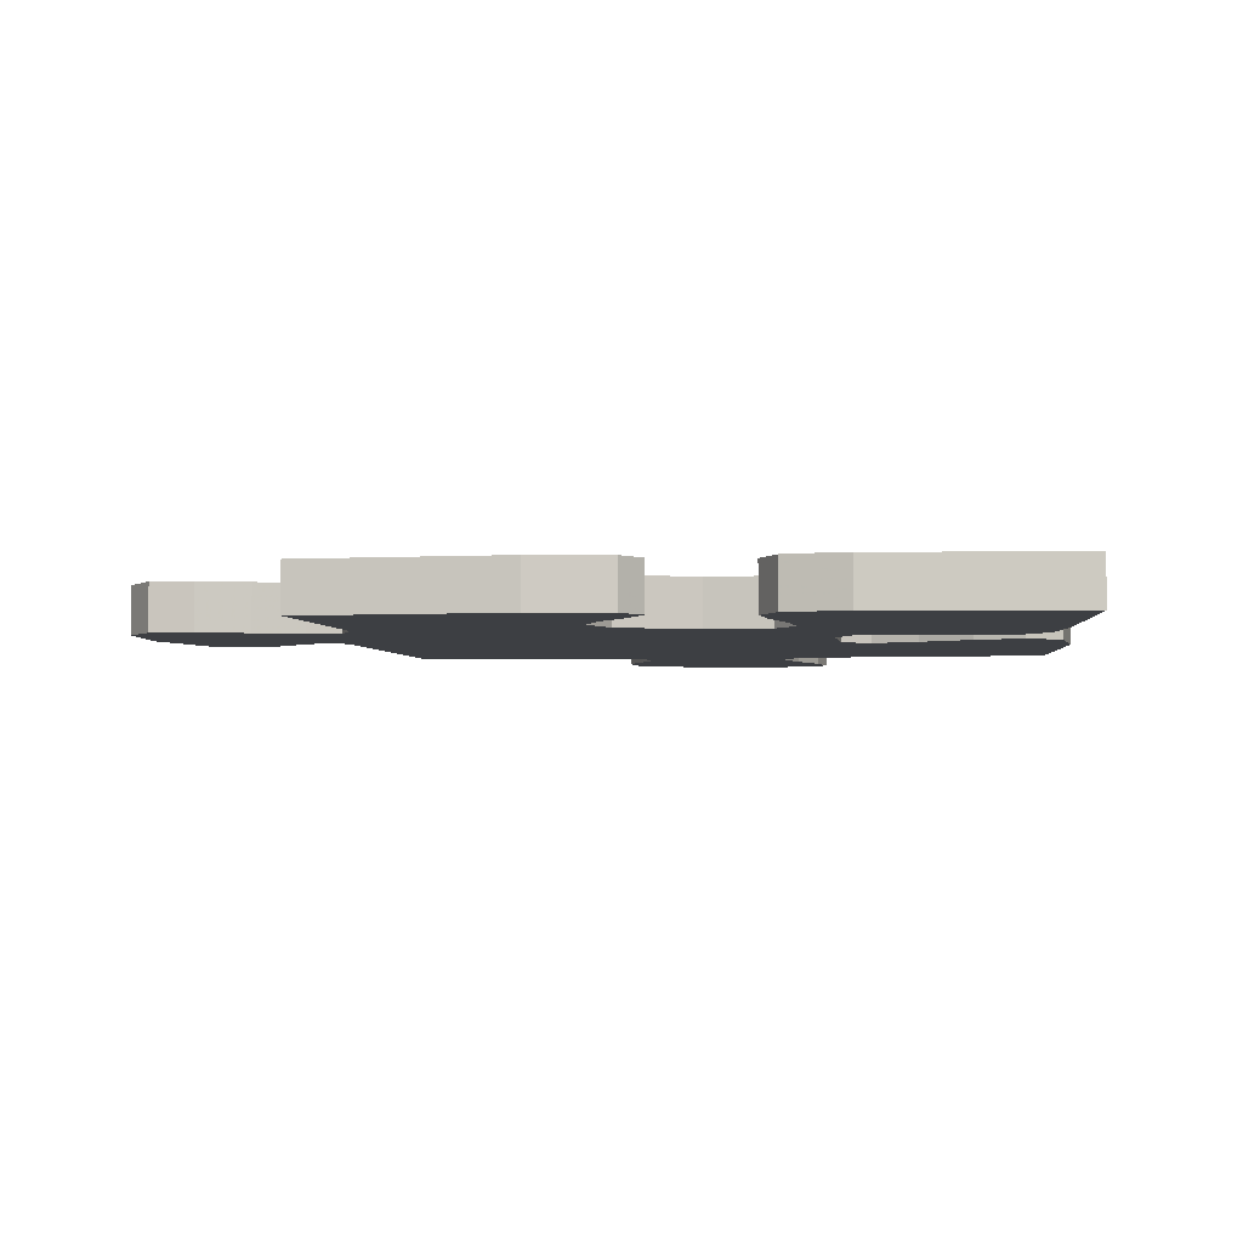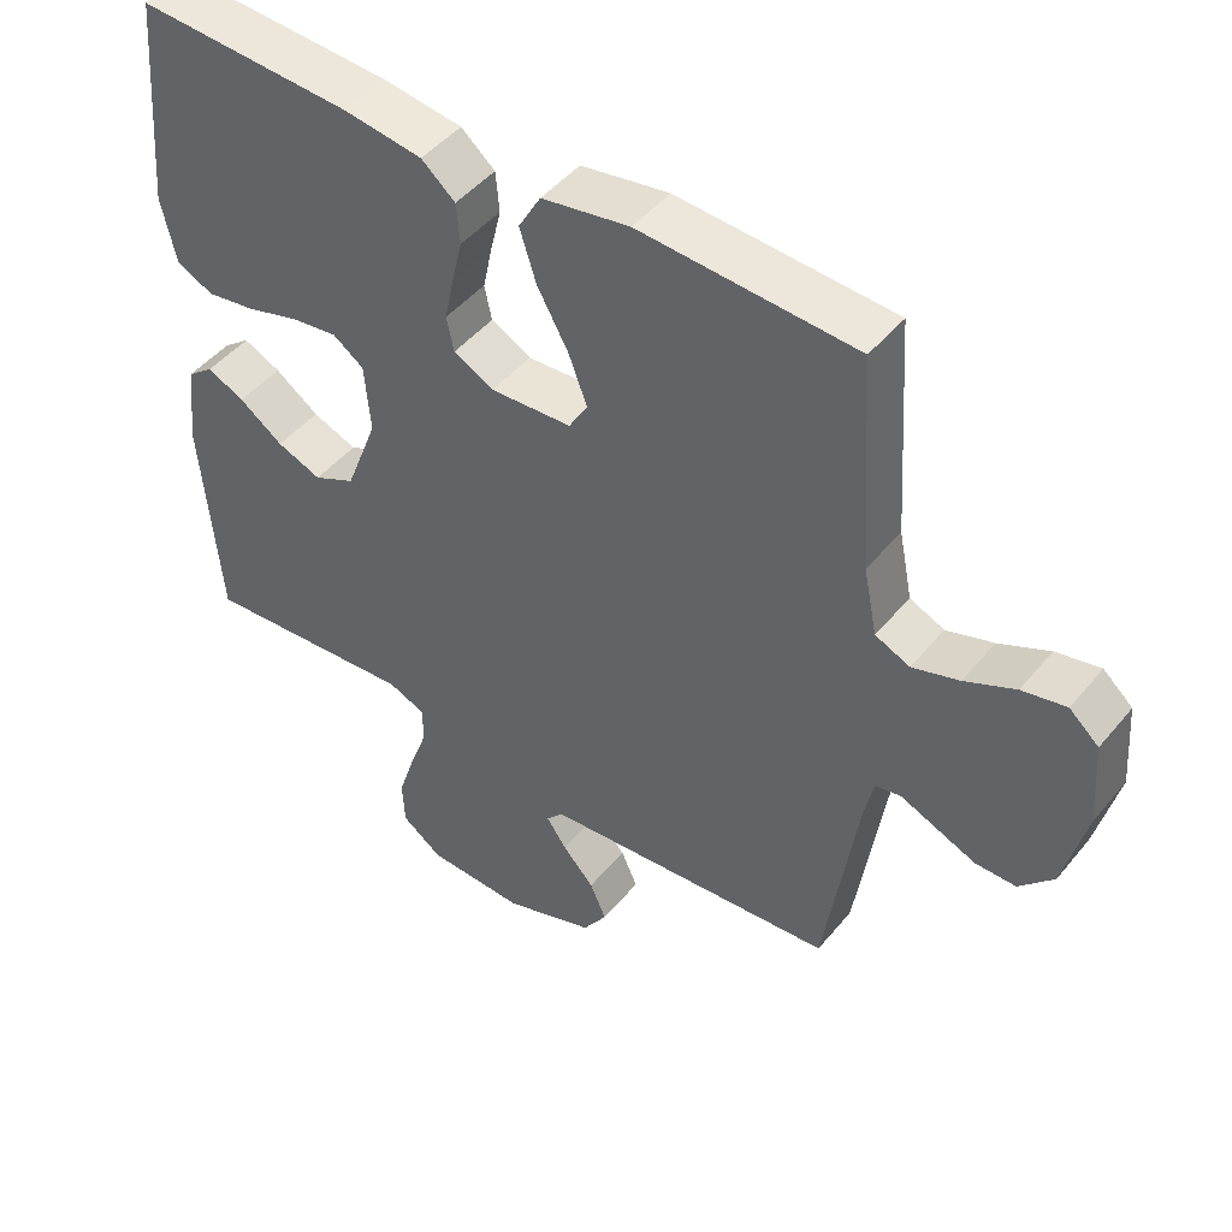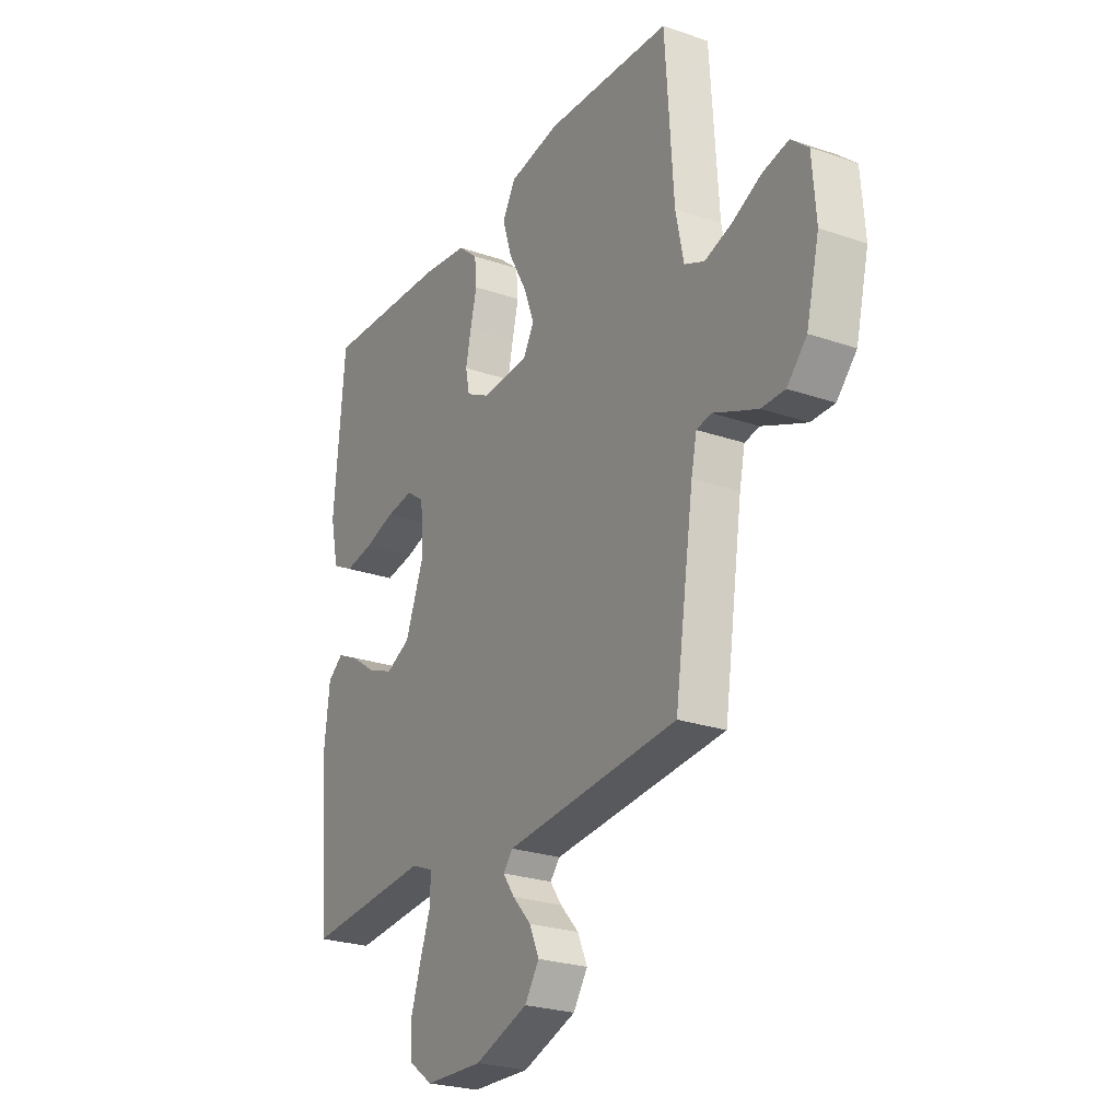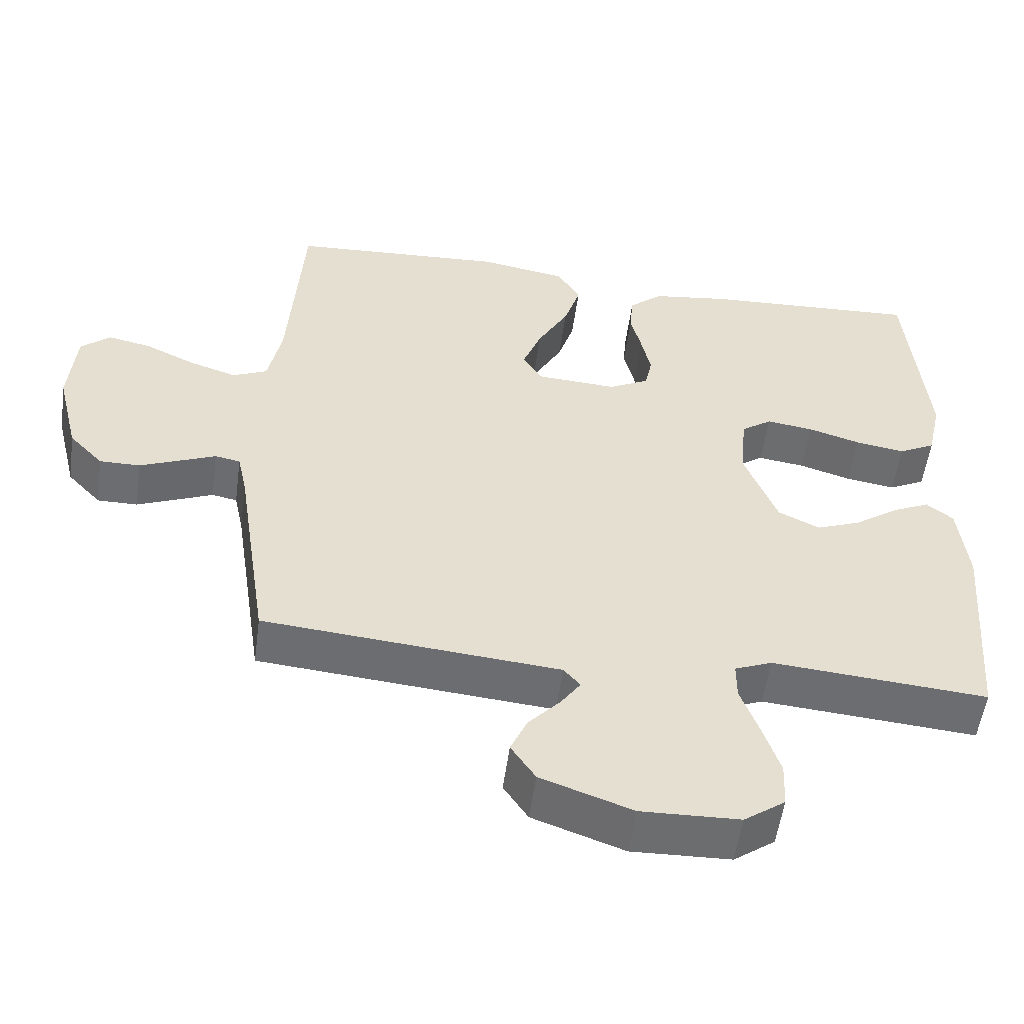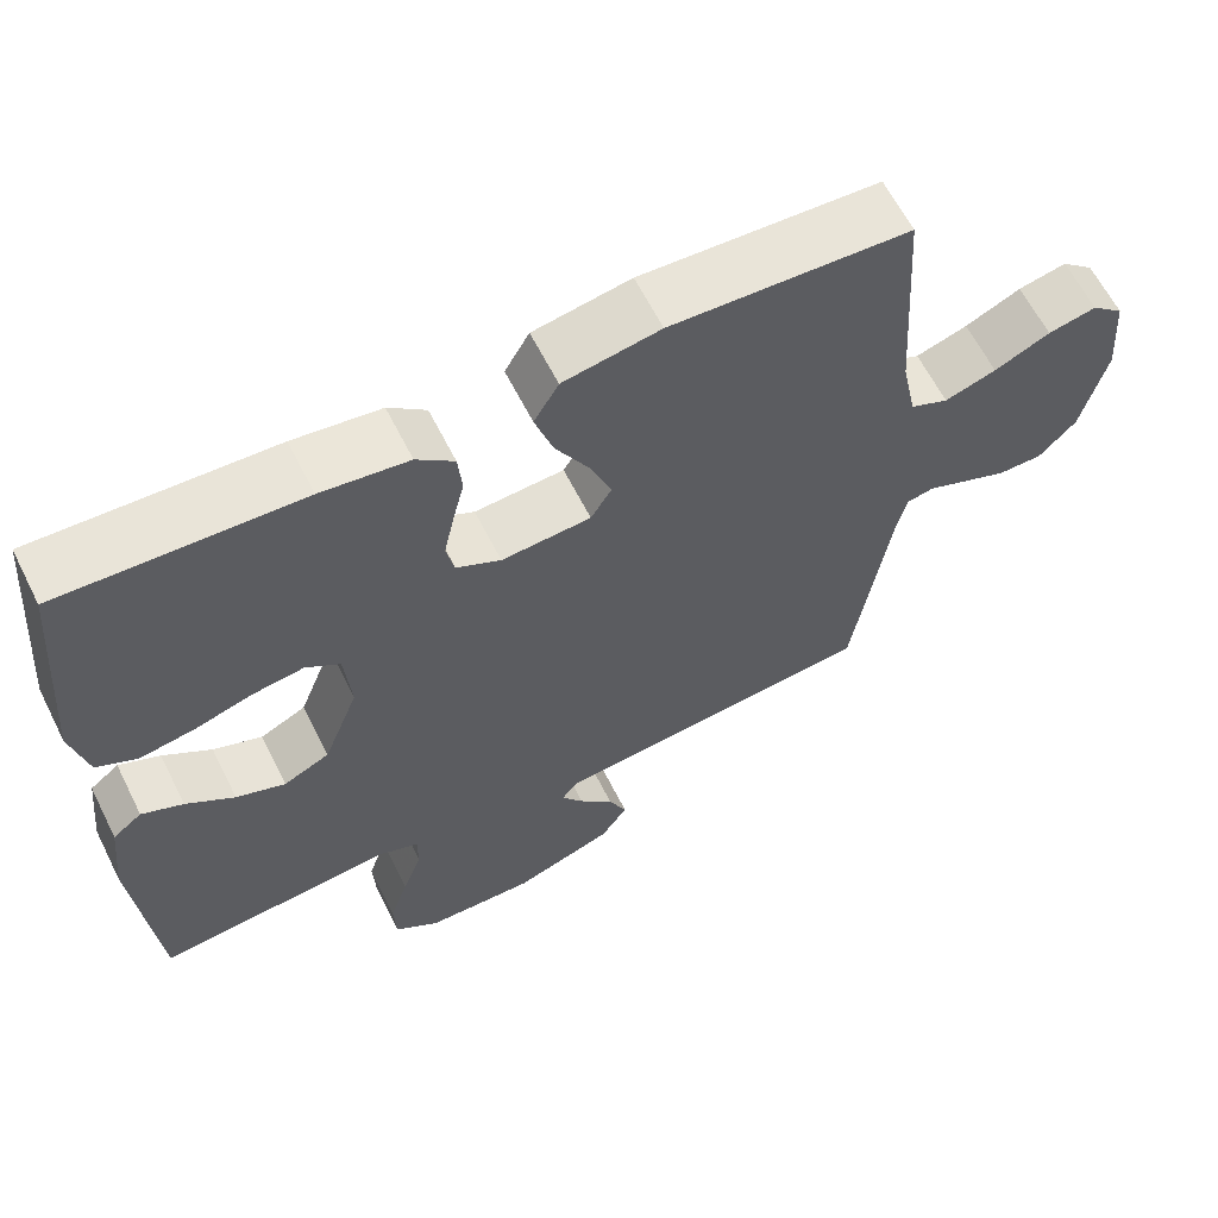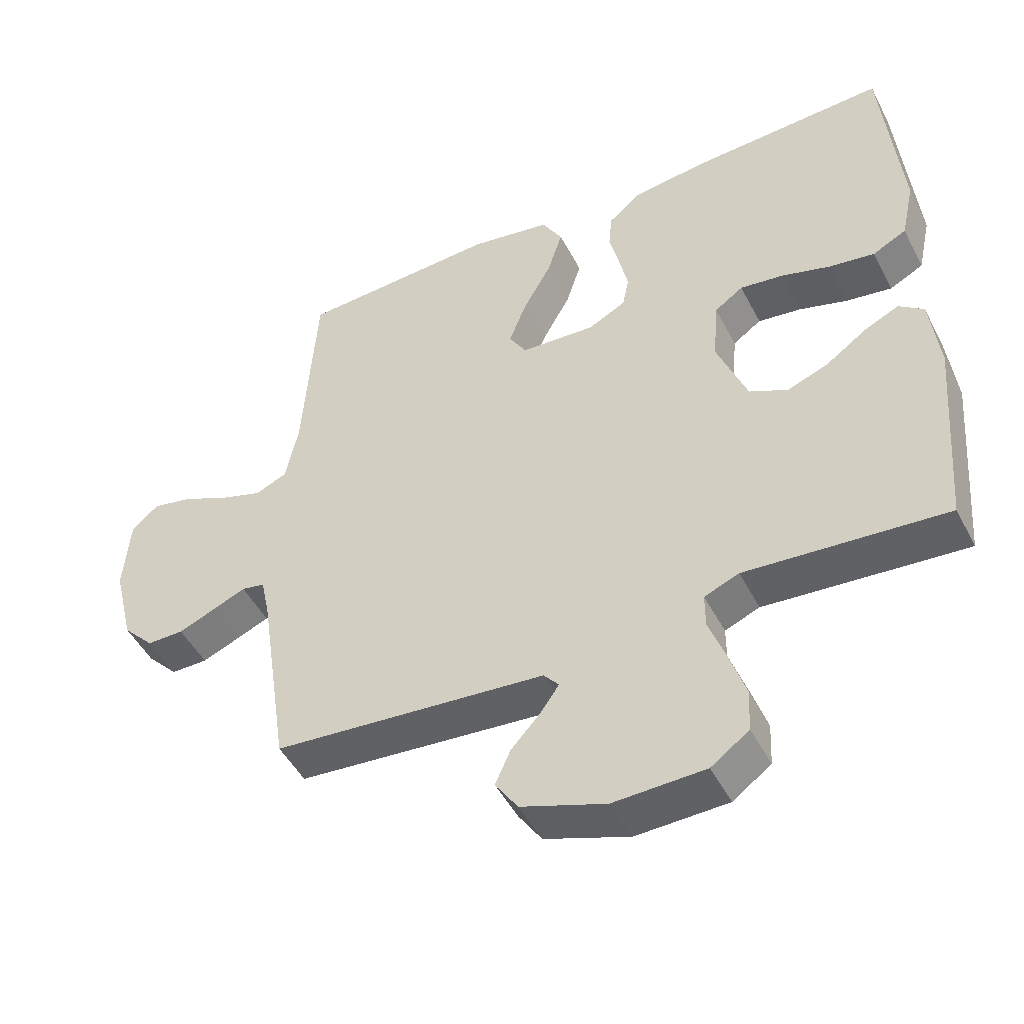
<metadata>
{"format":"obj","ext":"obj","renderer":"f3d","projection":"perspective","resolution":1024,"background":"white","views":[{"elev":-3.9,"azim":-84.6,"up":"+Y"},{"elev":46.9,"azim":37.2,"up":"+Z"},{"elev":-25.1,"azim":60.8,"up":"+Z"},{"elev":-54.0,"azim":172.3,"up":"+Z"},{"elev":62.8,"azim":-26.7,"up":"+Z"},{"elev":-48.2,"azim":-153.4,"up":"+Z"}]}
</metadata>
<code>
v 0.5 0.07 0.5
v 0.52 0.07 0.2
v 0.539 0.07 0.107
v 0.587 0.07 0.086
v 0.652 0.07 0.107
v 0.722 0.07 0.14
v 0.783 0.07 0.153
v 0.824 0.07 0.117
v 0.833 0.07 0
v 0.802 0.07 -0.126
v 0.755 0.07 -0.176
v 0.699 0.07 -0.176
v 0.643 0.07 -0.153
v 0.593 0.07 -0.132
v 0.558 0.07 -0.139
v 0.545 0.07 -0.2
v 0.5 0.07 -0.5
v 0.2 0.07 -0.527
v 0.089 0.07 -0.537
v 0.066 0.07 -0.564
v 0.094 0.07 -0.604
v 0.138 0.07 -0.652
v 0.161 0.07 -0.704
v 0.127 0.07 -0.755
v 0 0.07 -0.8
v -0.137 0.07 -0.796
v -0.194 0.07 -0.755
v -0.197 0.07 -0.691
v -0.173 0.07 -0.617
v -0.148 0.07 -0.548
v -0.148 0.07 -0.496
v -0.2 0.07 -0.475
v -0.5 0.07 -0.5
v -0.525 0.07 -0.2
v -0.512 0.07 -0.083
v -0.475 0.07 -0.054
v -0.423 0.07 -0.078
v -0.362 0.07 -0.121
v -0.3 0.07 -0.145
v -0.242 0.07 -0.117
v -0.197 0.07 0
v -0.205 0.07 0.096
v -0.248 0.07 0.126
v -0.313 0.07 0.117
v -0.386 0.07 0.095
v -0.455 0.07 0.084
v -0.506 0.07 0.11
v -0.526 0.07 0.2
v -0.5 0.07 0.5
v -0.2 0.07 0.485
v -0.09 0.07 0.47
v -0.043 0.07 0.43
v -0.038 0.07 0.374
v -0.053 0.07 0.312
v -0.066 0.07 0.251
v -0.056 0.07 0.203
v 0 0.07 0.174
v 0.113 0.07 0.181
v 0.139 0.07 0.225
v 0.113 0.07 0.293
v 0.07 0.07 0.37
v 0.047 0.07 0.442
v 0.078 0.07 0.496
v 0.2 0.07 0.517
v 0.5 0 0.5
v 0.52 0 0.2
v 0.539 0 0.107
v 0.587 0 0.086
v 0.652 0 0.107
v 0.722 0 0.14
v 0.783 0 0.153
v 0.824 0 0.117
v 0.833 0 0
v 0.802 0 -0.126
v 0.755 0 -0.176
v 0.699 0 -0.176
v 0.643 0 -0.153
v 0.593 0 -0.132
v 0.558 0 -0.139
v 0.545 0 -0.2
v 0.5 0 -0.5
v 0.2 0 -0.527
v 0.089 0 -0.537
v 0.066 0 -0.564
v 0.094 0 -0.604
v 0.138 0 -0.652
v 0.161 0 -0.704
v 0.127 0 -0.755
v 0 0 -0.8
v -0.137 0 -0.796
v -0.194 0 -0.755
v -0.197 0 -0.691
v -0.173 0 -0.617
v -0.148 0 -0.548
v -0.148 0 -0.496
v -0.2 0 -0.475
v -0.5 0 -0.5
v -0.525 0 -0.2
v -0.512 0 -0.083
v -0.475 0 -0.054
v -0.423 0 -0.078
v -0.362 0 -0.121
v -0.3 0 -0.145
v -0.242 0 -0.117
v -0.197 0 0
v -0.205 0 0.096
v -0.248 0 0.126
v -0.313 0 0.117
v -0.386 0 0.095
v -0.455 0 0.084
v -0.506 0 0.11
v -0.526 0 0.2
v -0.5 0 0.5
v -0.2 0 0.485
v -0.09 0 0.47
v -0.043 0 0.43
v -0.038 0 0.374
v -0.053 0 0.312
v -0.066 0 0.251
v -0.056 0 0.203
v 0 0 0.174
v 0.113 0 0.181
v 0.139 0 0.225
v 0.113 0 0.293
v 0.07 0 0.37
v 0.047 0 0.442
v 0.078 0 0.496
v 0.2 0 0.517
f 64 1 2
f 63 64 2
f 62 63 2
f 61 62 2
f 60 61 2
f 59 60 2 3
f 58 59 3 4
f 57 58 4
f 52 53 54
f 51 52 54
f 50 51 54
f 49 50 54
f 48 49 54
f 47 48 54
f 46 47 54
f 45 46 54
f 44 45 54
f 43 44 54 55
f 42 43 55 56
f 36 37 38
f 35 36 38
f 34 35 38
f 33 34 38
f 32 33 38
f 31 32 38 39
f 28 29 30
f 27 28 30
f 26 27 30
f 25 26 30
f 24 25 30
f 23 24 30
f 22 23 30
f 21 22 30
f 20 21 30 31
f 31 39 40
f 20 31 40
f 19 20 40
f 16 17 18
f 19 40 41
f 18 19 41
f 16 18 41
f 15 16 41
f 12 13 14
f 11 12 14
f 10 11 14
f 9 10 14
f 8 9 14
f 7 8 14
f 6 7 14
f 5 6 14
f 42 56 57
f 41 42 57
f 15 41 57
f 15 57 4
f 4 5 14 15
f 66 65 128
f 66 128 127
f 66 127 126
f 66 126 125
f 66 125 124
f 67 66 124 123
f 68 67 123 122
f 68 122 121
f 118 117 116
f 118 116 115
f 118 115 114
f 118 114 113
f 118 113 112
f 118 112 111
f 118 111 110
f 118 110 109
f 118 109 108
f 119 118 108 107
f 120 119 107 106
f 102 101 100
f 102 100 99
f 102 99 98
f 102 98 97
f 102 97 96
f 103 102 96 95
f 94 93 92
f 94 92 91
f 94 91 90
f 94 90 89
f 94 89 88
f 94 88 87
f 94 87 86
f 94 86 85
f 95 94 85 84
f 104 103 95
f 104 95 84
f 104 84 83
f 82 81 80
f 105 104 83
f 105 83 82
f 105 82 80
f 105 80 79
f 78 77 76
f 78 76 75
f 78 75 74
f 78 74 73
f 78 73 72
f 78 72 71
f 78 71 70
f 78 70 69
f 121 120 106
f 121 106 105
f 121 105 79
f 68 121 79
f 79 78 69 68
f 1 65 66 2
f 2 66 67 3
f 3 67 68 4
f 4 68 69 5
f 5 69 70 6
f 6 70 71 7
f 7 71 72 8
f 8 72 73 9
f 9 73 74 10
f 10 74 75 11
f 11 75 76 12
f 12 76 77 13
f 13 77 78 14
f 14 78 79 15
f 15 79 80 16
f 16 80 81 17
f 17 81 82 18
f 18 82 83 19
f 19 83 84 20
f 20 84 85 21
f 21 85 86 22
f 22 86 87 23
f 23 87 88 24
f 24 88 89 25
f 25 89 90 26
f 26 90 91 27
f 27 91 92 28
f 28 92 93 29
f 29 93 94 30
f 30 94 95 31
f 31 95 96 32
f 32 96 97 33
f 33 97 98 34
f 34 98 99 35
f 35 99 100 36
f 36 100 101 37
f 37 101 102 38
f 38 102 103 39
f 39 103 104 40
f 40 104 105 41
f 41 105 106 42
f 42 106 107 43
f 43 107 108 44
f 44 108 109 45
f 45 109 110 46
f 46 110 111 47
f 47 111 112 48
f 48 112 113 49
f 49 113 114 50
f 50 114 115 51
f 51 115 116 52
f 52 116 117 53
f 53 117 118 54
f 54 118 119 55
f 55 119 120 56
f 56 120 121 57
f 57 121 122 58
f 58 122 123 59
f 59 123 124 60
f 60 124 125 61
f 61 125 126 62
f 62 126 127 63
f 63 127 128 64
f 64 128 65 1

</code>
